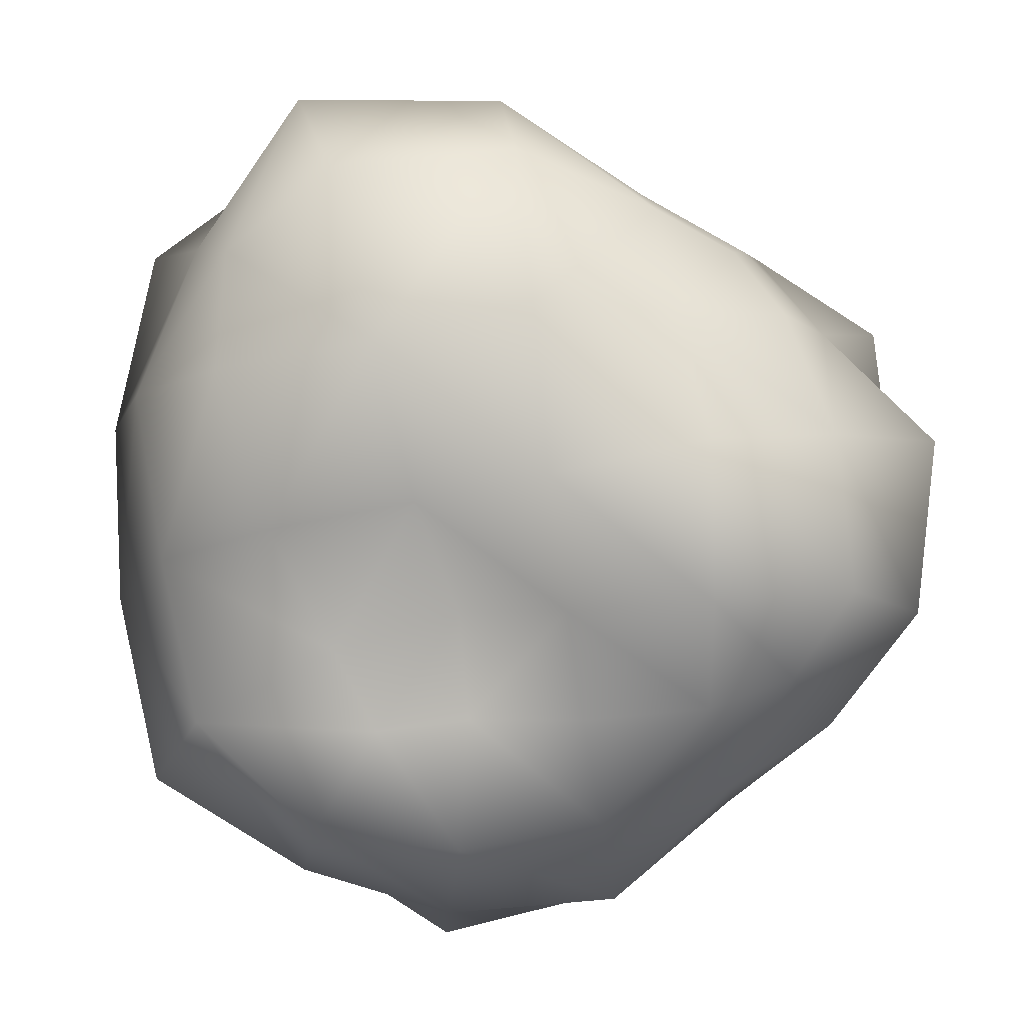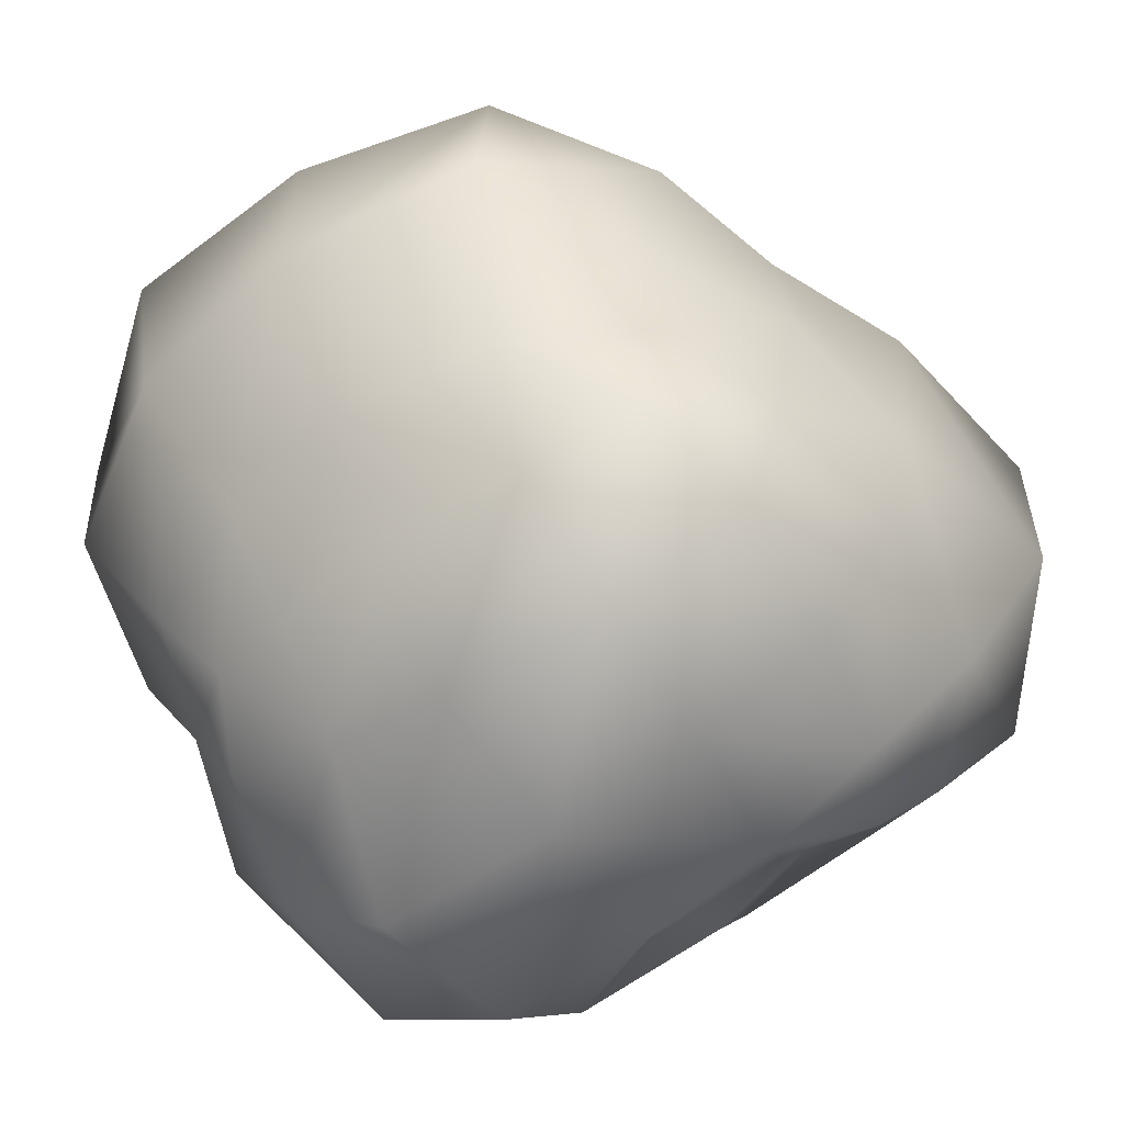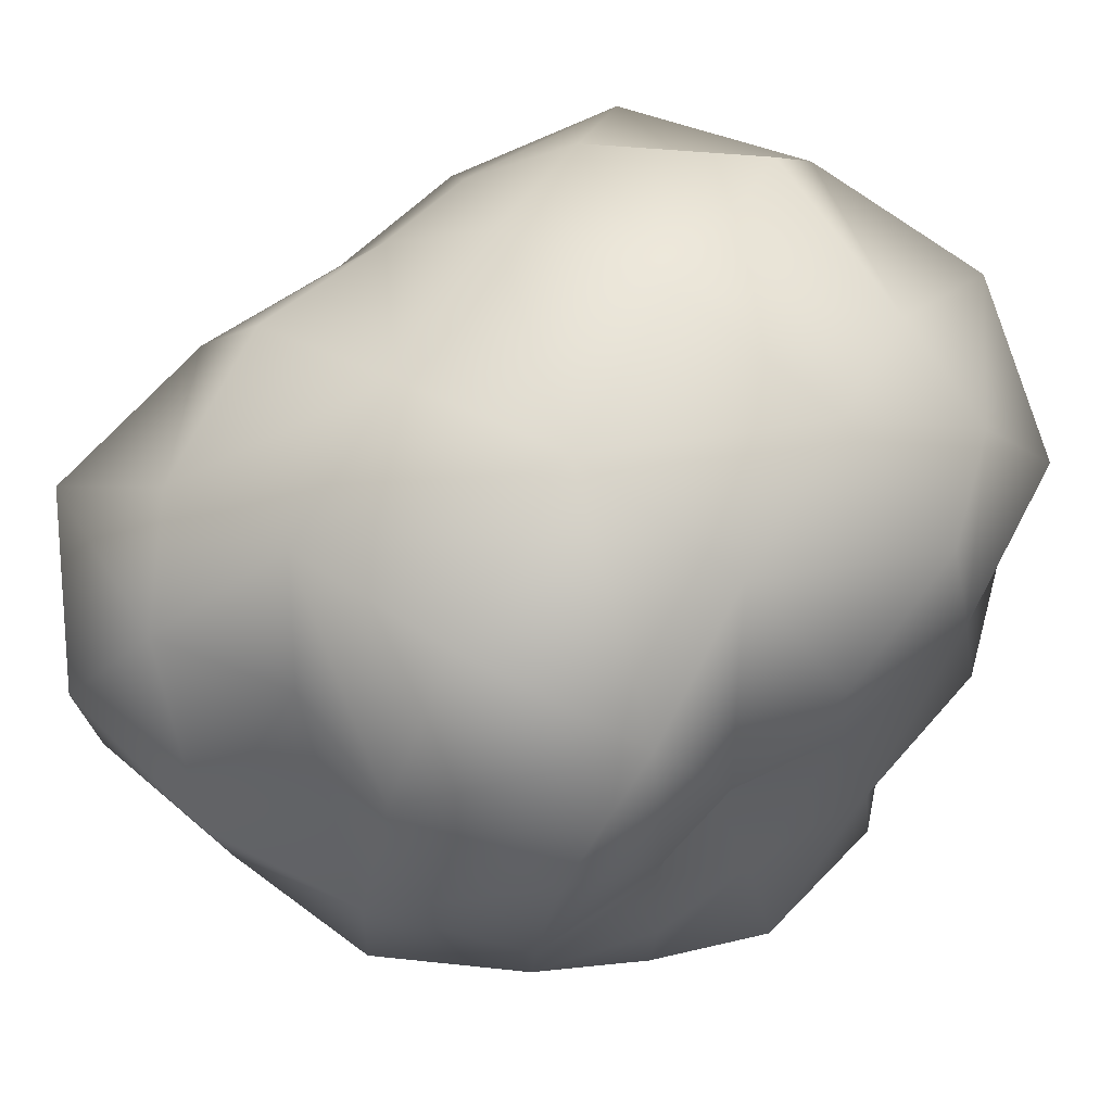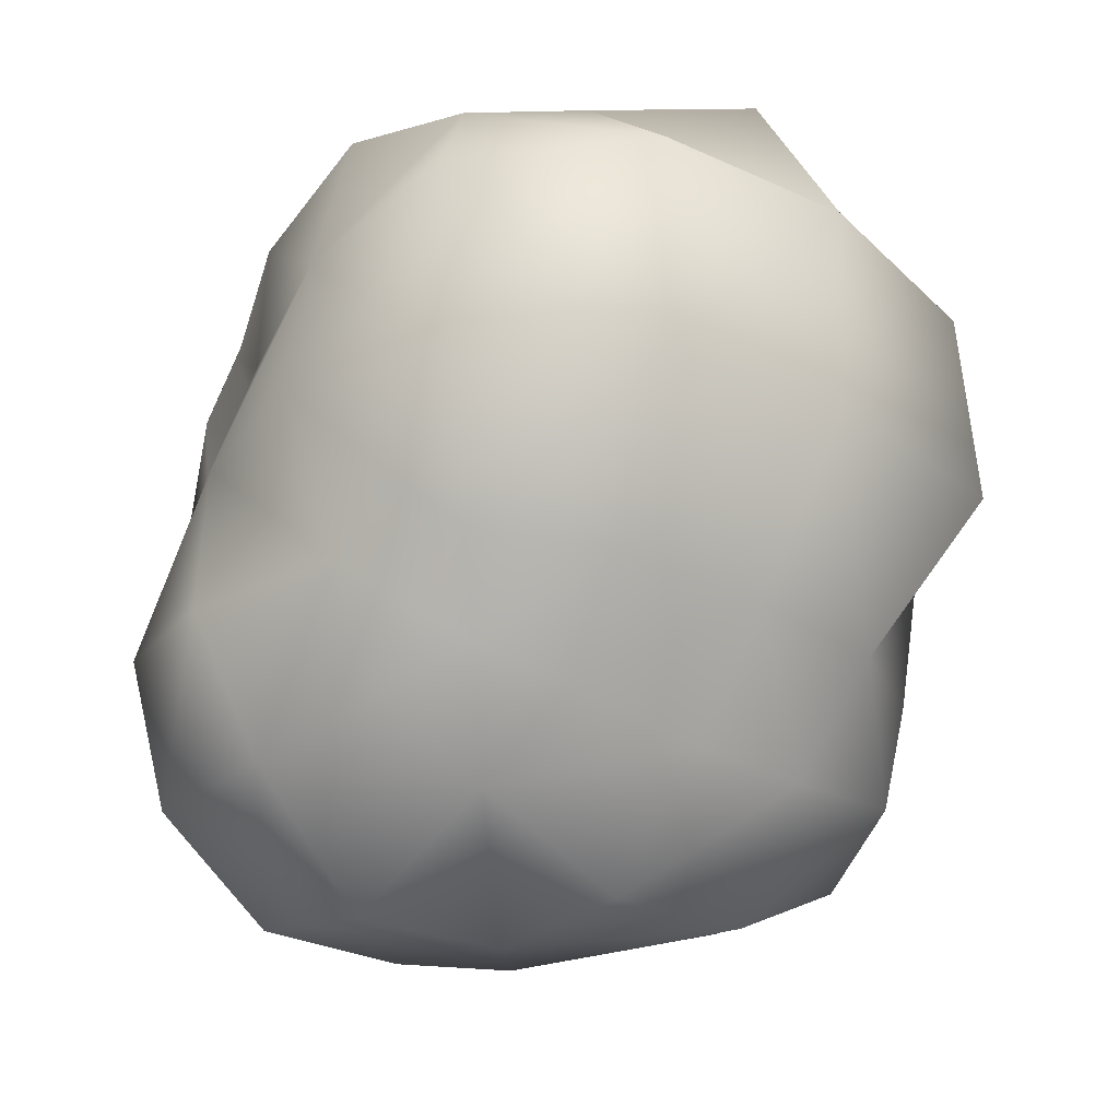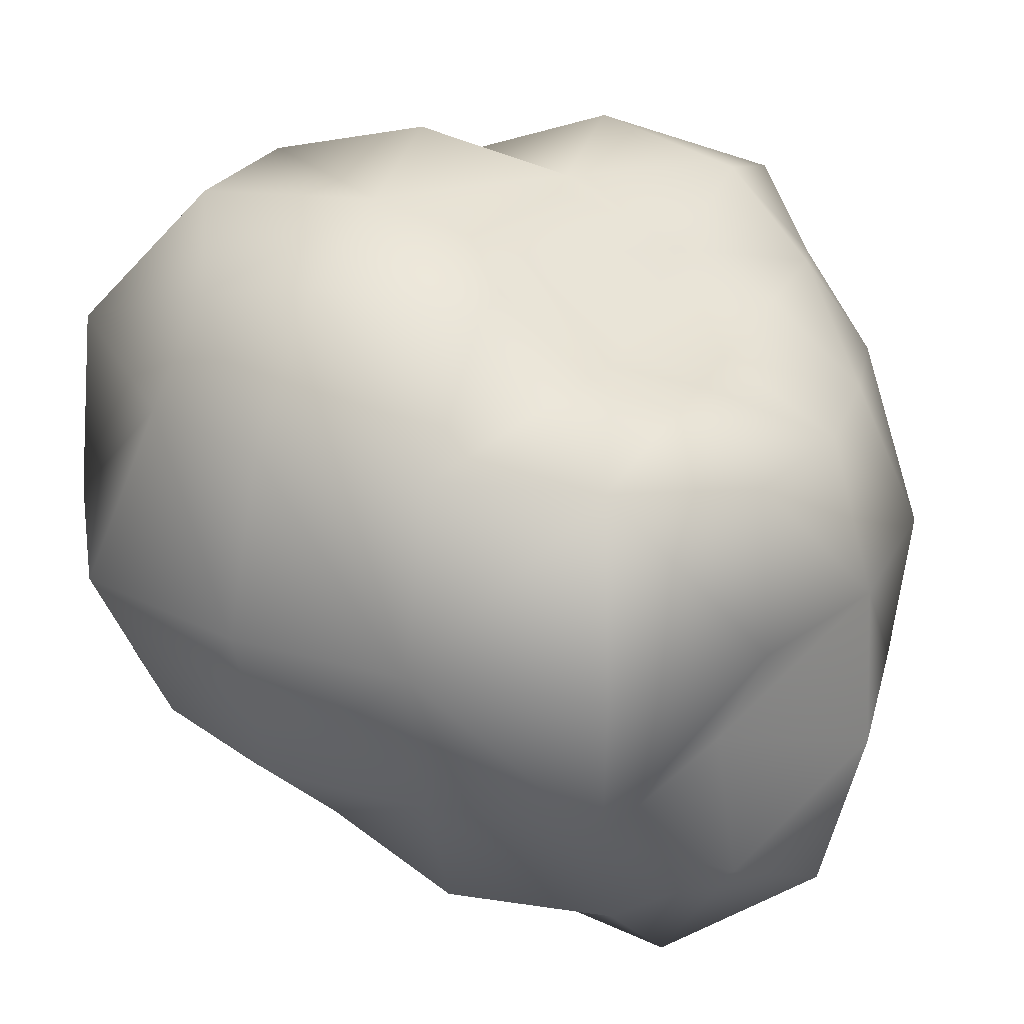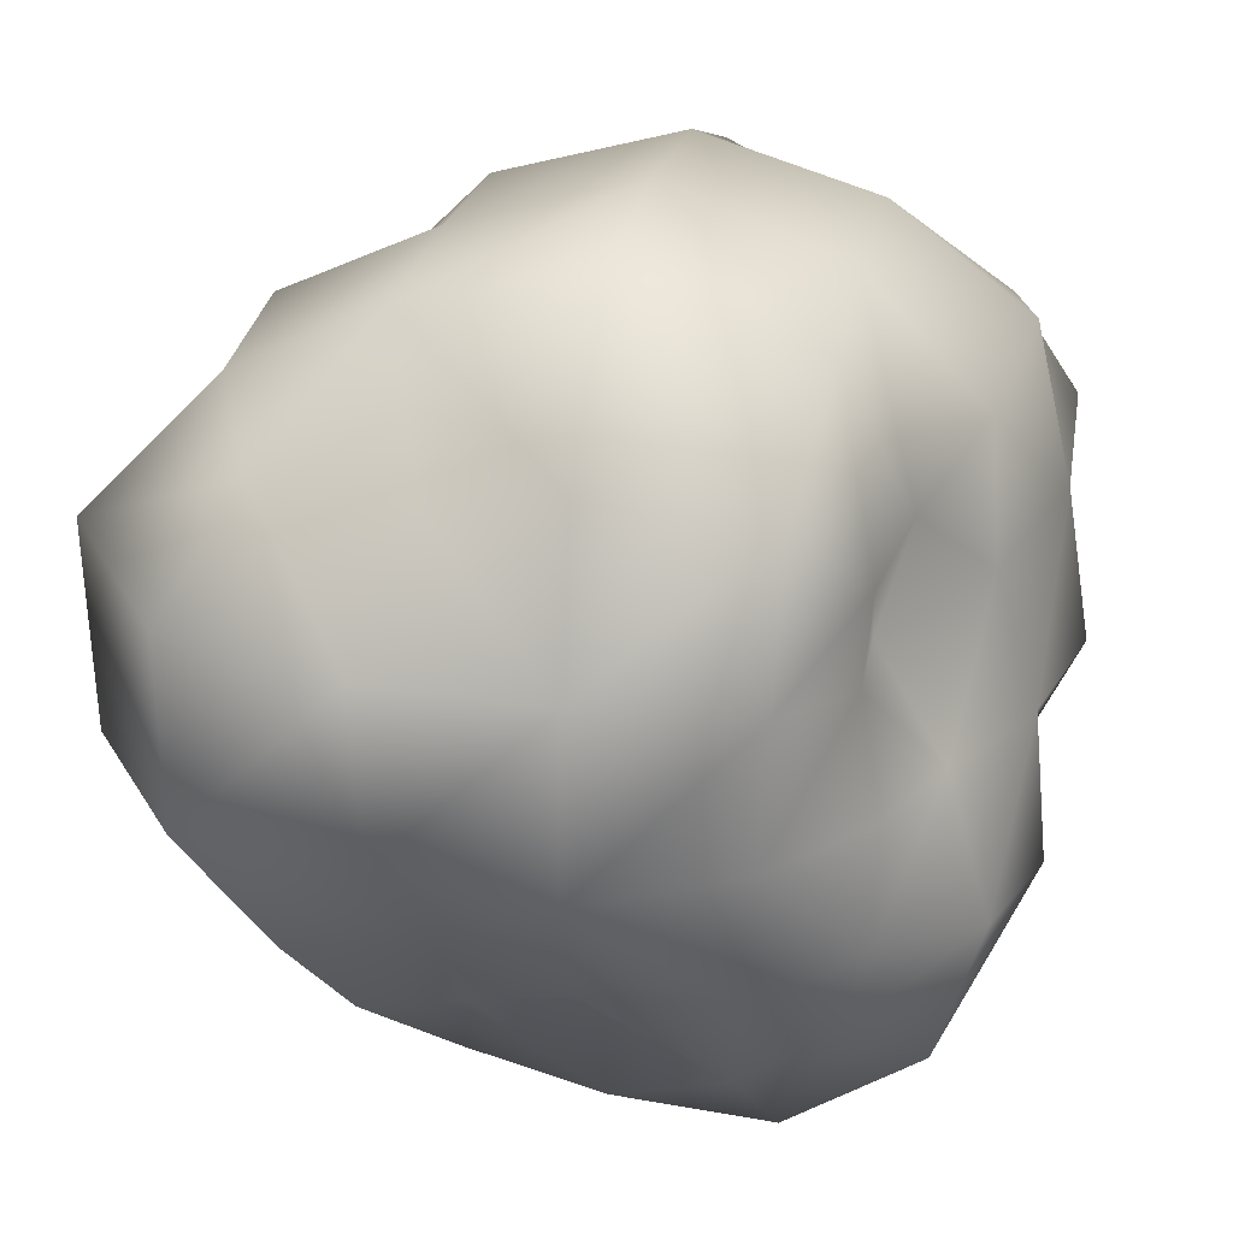
<metadata>
{"format":"obj","ext":"obj","renderer":"f3d","projection":"perspective","resolution":1024,"background":"white","views":[{"elev":78.0,"azim":-98.5,"up":"+Z"},{"elev":-62.7,"azim":121.9,"up":"+Y"},{"elev":71.2,"azim":-59.5,"up":"+Y"},{"elev":-29.8,"azim":48.8,"up":"+Y"},{"elev":27.2,"azim":-160.9,"up":"+Z"},{"elev":26.2,"azim":-78.3,"up":"+Y"}]}
</metadata>
<code>
v -0.9903 1.171 -8.411
v -0.9862 0.4 -8.387
v -0.9639 1.202 -7.583
v -1.047 0.4458 -7.684
v -1.805 1.209 -8.414
v -1.726 0.4302 -8.33
v -1.693 1.084 -7.675
v -1.703 0.4661 -7.691
v -1.155 1.237 -7.536
v -1.394 1.195 -7.568
v -1.571 1.128 -7.642
v -1.604 0.3701 -7.59
v -1.372 0.3579 -7.585
v -1.17 0.3946 -7.627
v -1.01 0.4113 -7.815
v -0.965 0.3695 -8.007
v -0.982 0.3861 -8.215
v -0.8921 1.031 -7.491
v -0.8937 0.7588 -7.512
v -0.9836 0.5594 -7.616
v -1.631 1.274 -8.494
v -1.367 1.279 -8.511
v -1.147 1.21 -8.446
v -1.156 0.3449 -8.449
v -1.381 0.3486 -8.434
v -1.587 0.3761 -8.397
v -0.9301 1.01 -8.476
v -0.9479 0.7752 -8.442
v -0.9692 0.5656 -8.42
v -0.8995 1.264 -8.275
v -0.8179 1.348 -8.011
v -0.8993 1.259 -7.756
v -1.9 1.045 -8.511
v -1.893 0.7612 -8.509
v -1.794 0.5513 -8.407
v -1.71 0.4482 -8.181
v -1.669 0.4826 -8.009
v -1.764 0.4068 -7.822
v -1.818 1.2 -7.763
v -1.847 1.236 -8.011
v -1.759 1.162 -8.214
v -1.733 0.5987 -7.658
v -1.723 0.7836 -7.655
v -1.693 0.9482 -7.686
v -1.6 0.2993 -8.219
v -1.38 0.2669 -8.235
v -1.14 0.2313 -8.247
v -1.617 0.2617 -8.016
v -1.379 0.212 -8.013
v -1.124 0.2011 -8.001
v -1.62 0.2511 -7.783
v -1.367 0.1831 -7.755
v -1.165 0.3153 -7.799
v -1.874 0.9888 -7.771
v -1.947 1.02 -8.002
v -1.963 1.034 -8.252
v -1.865 0.7734 -7.784
v -1.964 0.7625 -8.003
v -1.939 0.7671 -8.25
v -1.835 0.5728 -7.805
v -1.839 0.5592 -8.013
v -1.794 0.5861 -8.201
v -0.8653 0.5423 -8.239
v -0.7036 0.7531 -8.312
v -0.7267 1.061 -8.308
v -0.8401 0.5351 -8.008
v -0.6789 0.7623 -8.008
v -0.6669 1.076 -8.011
v -0.8983 0.5594 -7.794
v -0.7356 0.7584 -7.732
v -0.6958 1.069 -7.708
v -1.166 0.5662 -7.544
v -1.147 0.772 -7.444
v -1.161 1.005 -7.48
v -1.377 0.551 -7.47
v -1.39 0.7854 -7.491
v -1.388 0.9797 -7.554
v -1.601 0.5799 -7.523
v -1.572 0.7856 -7.588
v -1.533 0.9392 -7.693
v -1.119 1.375 -8.28
v -1.376 1.391 -8.277
v -1.647 1.383 -8.274
v -1.097 1.447 -8.011
v -1.377 1.471 -8.009
v -1.671 1.448 -8.008
v -1.119 1.377 -7.743
v -1.379 1.37 -7.746
v -1.632 1.348 -7.735
v -1.615 0.5237 -8.552
v -1.651 0.7617 -8.683
v -1.657 1.07 -8.69
v -1.374 0.5378 -8.557
v -1.374 0.7762 -8.605
v -1.361 1.041 -8.639
v -1.154 0.558 -8.512
v -1.139 0.7747 -8.553
v -1.14 1.01 -8.542
f 45 49 48
f 47 49 46
f 49 51 48
f 49 53 52
f 6 45 36
f 26 46 45
f 24 46 25
f 2 47 24
f 17 50 47
f 16 53 50
f 53 4 14
f 53 13 52
f 51 13 12
f 51 8 38
f 48 38 37
f 36 48 37
f 54 58 57
f 55 59 58
f 58 60 57
f 58 62 61
f 7 54 44
f 39 55 54
f 41 55 40
f 5 56 41
f 56 34 59
f 59 35 62
f 62 6 36
f 61 36 37
f 61 38 60
f 60 8 42
f 57 42 43
f 44 57 43
f 63 67 66
f 65 67 64
f 67 69 66
f 68 70 67
f 2 63 17
f 28 63 29
f 27 64 28
f 1 65 27
f 30 68 65
f 68 32 71
f 71 3 18
f 70 18 19
f 70 20 69
f 69 4 15
f 66 15 16
f 17 66 16
f 72 76 75
f 74 76 73
f 76 78 75
f 77 79 76
f 4 72 14
f 20 73 72
f 19 74 73
f 3 74 18
f 74 10 77
f 77 11 80
f 80 7 44
f 79 44 43
f 79 42 78
f 78 8 12
f 75 12 13
f 72 13 14
f 81 85 84
f 83 85 82
f 85 87 84
f 85 89 88
f 1 81 30
f 23 82 81
f 21 82 22
f 5 83 21
f 83 40 86
f 40 89 86
f 89 7 11
f 88 11 10
f 88 9 87
f 87 3 32
f 84 32 31
f 30 84 31
f 90 94 93
f 91 95 94
f 94 96 93
f 94 98 97
f 6 90 26
f 34 90 35
f 33 91 34
f 5 92 33
f 21 95 92
f 95 23 98
f 98 1 27
f 98 28 97
f 97 29 96
f 96 2 24
f 93 24 25
f 26 93 25
f 45 46 49
f 47 50 49
f 49 52 51
f 49 50 53
f 6 26 45
f 26 25 46
f 24 47 46
f 2 17 47
f 17 16 50
f 16 15 53
f 53 15 4
f 53 14 13
f 51 52 13
f 51 12 8
f 48 51 38
f 36 45 48
f 54 55 58
f 55 56 59
f 58 61 60
f 58 59 62
f 7 39 54
f 39 40 55
f 41 56 55
f 5 33 56
f 56 33 34
f 59 34 35
f 62 35 6
f 61 62 36
f 61 37 38
f 60 38 8
f 57 60 42
f 44 54 57
f 63 64 67
f 65 68 67
f 67 70 69
f 68 71 70
f 2 29 63
f 28 64 63
f 27 65 64
f 1 30 65
f 30 31 68
f 68 31 32
f 71 32 3
f 70 71 18
f 70 19 20
f 69 20 4
f 66 69 15
f 17 63 66
f 72 73 76
f 74 77 76
f 76 79 78
f 77 80 79
f 4 20 72
f 20 19 73
f 19 18 74
f 3 9 74
f 74 9 10
f 77 10 11
f 80 11 7
f 79 80 44
f 79 43 42
f 78 42 8
f 75 78 12
f 72 75 13
f 81 82 85
f 83 86 85
f 85 88 87
f 85 86 89
f 1 23 81
f 23 22 82
f 21 83 82
f 5 41 83
f 83 41 40
f 40 39 89
f 89 39 7
f 88 89 11
f 88 10 9
f 87 9 3
f 84 87 32
f 30 81 84
f 90 91 94
f 91 92 95
f 94 97 96
f 94 95 98
f 6 35 90
f 34 91 90
f 33 92 91
f 5 21 92
f 21 22 95
f 95 22 23
f 98 23 1
f 98 27 28
f 97 28 29
f 96 29 2
f 93 96 24
f 26 90 93

</code>
